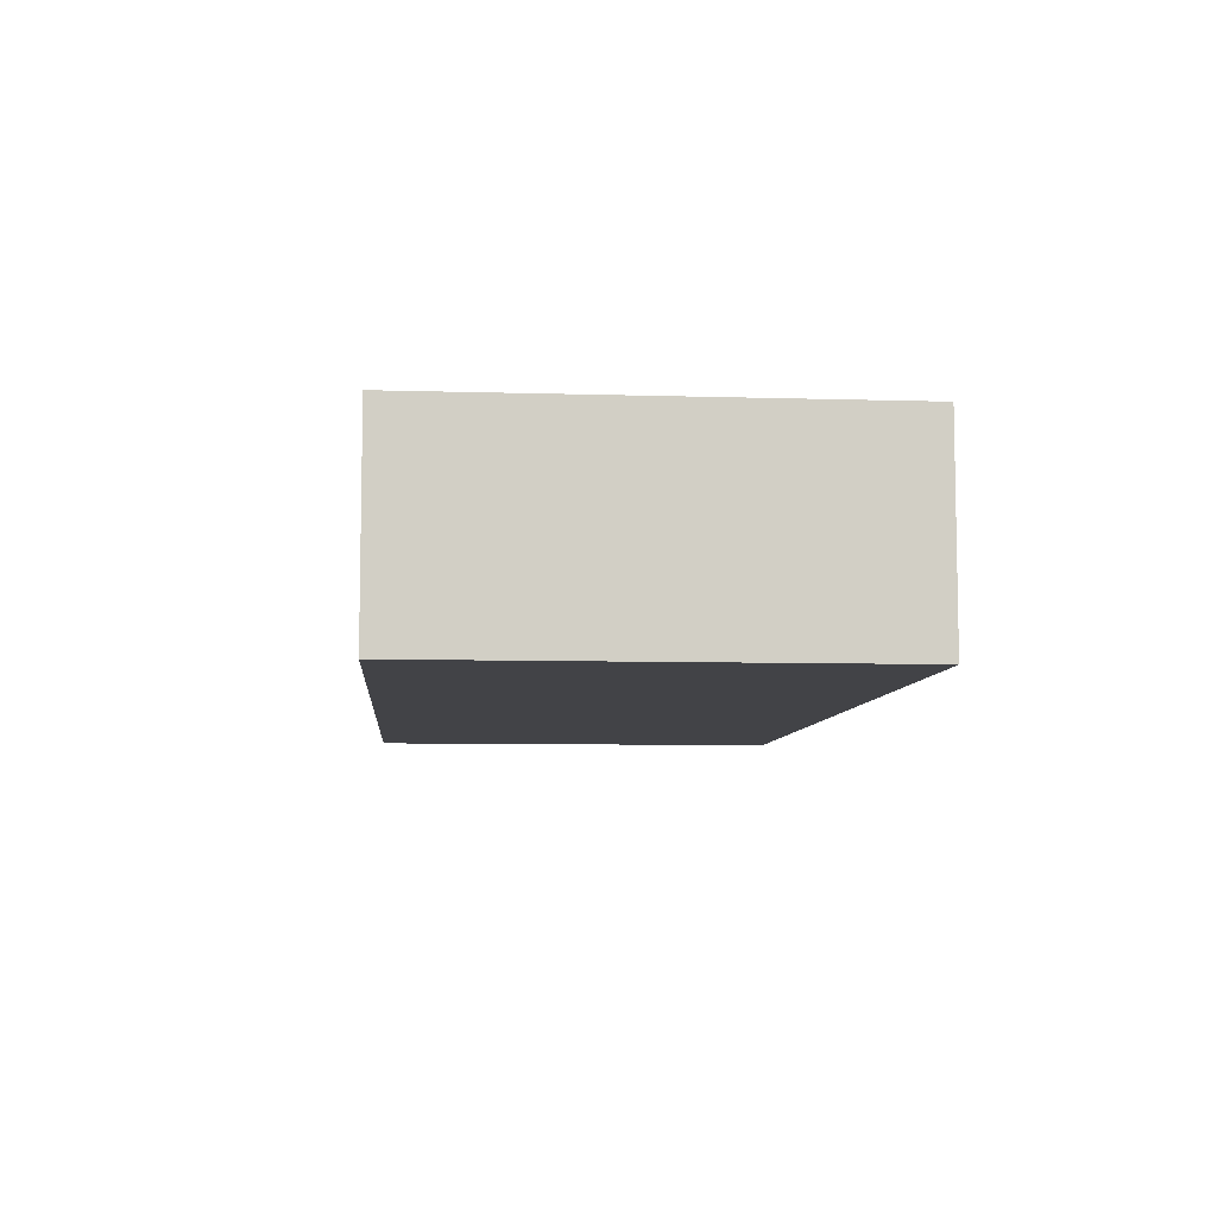
<metadata>
{"format":"obj","ext":"obj","renderer":"f3d","projection":"perspective","resolution":1024,"background":"white","views":[{"elev":-7.4,"azim":85.1,"up":"+Z"}]}
</metadata>
<code>
v 0 0 0
v 84 0 0
v 0 0 2
v 84 0 2
v 0 40 0
v 0 40 2
v 84 40 0
v 84 40 2
v 32 0 15
v 0 0 18
v 32 0 4
v 62 0 15
v 84 0 18
v 62 0 4
v 0 40 18
v 0 32 2.5
v 0 32 18
v 0 8 18
v 0 8 2.5
v 84 40 18
v 2 2 18
v 2 8 18
v 2 38 18
v 2 32 18
v 82 2 18
v 82 38 18
v 32 2 15
v 62 2 15
v 62 2 4
v 32 2 4
v 2 8 10.5
v 2 8 2.5
v 2 32 2.5
v 2 32 10.5
v 2 2 10.5
v 7 2 10.5
v 7 2 2
v 77 2 10.5
v 82 2 10.5
v 77 2 2
v 82 8 10.5
v 82 32 10.5
v 82 8 2
v 82 38 10.5
v 82 32 2
v 77 38 10.5
v 7 38 10.5
v 2 38 10.5
v 7 38 2
v 77 38 2
v 7 8 2.5
v 7 8 10.5
v 2 8 2
v 2 32 2
v 7 32 10.5
v 7 32 2.5
v 7 8 2
v 68.93 5.281 2
v 55.63 6.095 2
v 55.07 5.281 2
v 9.671 4.626 2
v 8.931 5.281 2
v 69.67 4.626 2
v 54.33 4.626 2
v 8.37 6.095 2
v 68.37 6.095 2
v 55.98 7.019 2
v 10.55 4.166 2
v 70.55 4.166 2
v 53.45 4.166 2
v 8.019 7.019 2
v 11.51 3.93 2
v 68.02 7.019 2
v 56.1 8 2
v 7.9 8 2
v 12.49 3.93 2
v 8.019 8.981 2
v 67.9 8 2
v 55.98 8.981 2
v 13.45 4.166 2
v 8.37 9.905 2
v 68.02 8.981 2
v 8.931 10.72 2
v 48.93 29.28 2
v 35.63 30.09 2
v 35.07 29.28 2
v 68.37 9.905 2
v 55.63 9.905 2
v 55.07 10.72 2
v 49.67 28.63 2
v 34.33 28.63 2
v 49.67 11.37 2
v 50.55 11.83 2
v 34.33 11.37 2
v 48.37 30.09 2
v 35.98 31.02 2
v 50.55 28.17 2
v 51.51 3.93 2
v 32.49 3.93 2
v 71.51 3.93 2
v 72.49 3.93 2
v 73.45 4.166 2
v 74.33 4.626 2
v 52.49 3.93 2
v 48.02 31.02 2
v 36.1 32 2
v 51.51 27.93 2
v 51.51 12.07 2
v 28.93 5.281 2
v 15.63 6.095 2
v 15.07 5.281 2
v 29.67 4.626 2
v 14.33 4.626 2
v 68.93 10.72 2
v 47.9 32 2
v 28.37 6.095 2
v 15.98 7.019 2
v 75.07 5.281 2
v 30.55 4.166 2
v 52.49 27.93 2
v 52.49 12.07 2
v 28.02 7.019 2
v 16.1 8 2
v 48.02 32.98 2
v 31.51 3.93 2
v 35.98 32.98 2
v 69.67 11.37 2
v 54.33 11.37 2
v 27.9 8 2
v 53.45 28.17 2
v 53.45 11.83 2
v 28.02 8.981 2
v 15.98 8.981 2
v 75.63 6.095 2
v 48.37 33.91 2
v 35.63 33.91 2
v 35.07 34.72 2
v 8.931 29.28 2
v 28.37 9.905 2
v 15.63 9.905 2
v 54.33 28.63 2
v 9.671 28.63 2
v 9.671 11.37 2
v 48.93 34.72 2
v 8.37 30.09 2
v 10.55 28.17 2
v 10.55 11.83 2
v 7 32 2
v 8.019 31.02 2
v 11.51 27.93 2
v 77 8 2
v 75.98 7.019 2
v 76.1 8 2
v 11.51 12.07 2
v 28.93 10.72 2
v 75.98 8.981 2
v 49.67 35.37 2
v 15.07 10.72 2
v 14.33 11.37 2
v 34.33 35.37 2
v 7.9 32 2
v 12.49 27.93 2
v 75.63 9.905 2
v 12.49 12.07 2
v 8.019 32.98 2
v 29.67 11.37 2
v 13.45 28.17 2
v 13.45 11.83 2
v 50.55 35.83 2
v 33.45 35.83 2
v 8.37 33.91 2
v 14.33 28.63 2
v 51.51 36.07 2
v 32.49 36.07 2
v 8.931 34.72 2
v 9.671 35.37 2
v 75.07 10.72 2
v 68.93 29.28 2
v 55.63 30.09 2
v 55.07 29.28 2
v 69.67 28.63 2
v 68.37 30.09 2
v 55.98 31.02 2
v 10.55 35.83 2
v 70.55 28.17 2
v 70.55 11.83 2
v 11.51 36.07 2
v 68.02 31.02 2
v 56.1 32 2
v 71.51 27.93 2
v 71.51 12.07 2
v 12.49 36.07 2
v 67.9 32 2
v 55.98 32.98 2
v 13.45 35.83 2
v 72.49 27.93 2
v 72.49 12.07 2
v 68.02 32.98 2
v 73.45 28.17 2
v 49.67 4.626 2
v 48.93 5.281 2
v 35.07 5.281 2
v 73.45 11.83 2
v 34.33 4.626 2
v 48.37 6.095 2
v 68.37 33.91 2
v 55.63 33.91 2
v 55.07 34.72 2
v 35.63 6.095 2
v 35.98 7.019 2
v 74.33 28.63 2
v 50.55 4.166 2
v 33.45 4.166 2
v 74.33 11.37 2
v 68.93 34.72 2
v 75.07 29.28 2
v 48.02 7.019 2
v 36.1 8 2
v 69.67 35.37 2
v 54.33 35.37 2
v 53.45 35.83 2
v 47.9 8 2
v 48.02 8.981 2
v 35.98 8.981 2
v 70.55 35.83 2
v 28.93 29.28 2
v 15.63 30.09 2
v 15.07 29.28 2
v 48.37 9.905 2
v 35.63 9.905 2
v 29.67 28.63 2
v 77 32 2
v 75.98 32.98 2
v 76.1 32 2
v 75.98 31.02 2
v 75.63 30.09 2
v 28.37 30.09 2
v 75.63 33.91 2
v 15.98 31.02 2
v 30.55 28.17 2
v 30.55 11.83 2
v 52.49 36.07 2
v 28.02 31.02 2
v 75.07 34.72 2
v 74.33 35.37 2
v 73.45 35.83 2
v 72.49 36.07 2
v 71.51 36.07 2
v 16.1 32 2
v 31.51 36.07 2
v 31.51 27.93 2
v 31.51 12.07 2
v 48.93 10.72 2
v 35.07 10.72 2
v 27.9 32 2
v 32.49 27.93 2
v 32.49 12.07 2
v 28.02 32.98 2
v 15.98 32.98 2
v 33.45 28.17 2
v 33.45 11.83 2
v 28.37 33.91 2
v 15.63 33.91 2
v 15.07 34.72 2
v 28.93 34.72 2
v 14.33 35.37 2
v 29.67 35.37 2
v 30.55 35.83 2
v 77 8 10.5
v 77 32 10.5
v 50.55 4.166 0.5
v 51.51 3.93 0.5
v 52.49 3.93 0.5
v 56.1 8 0.5
v 55.98 8.981 0.5
v 53.45 4.166 0.5
v 55.63 9.905 0.5
v 54.33 4.626 0.5
v 55.07 5.281 0.5
v 55.07 10.72 0.5
v 55.63 6.095 0.5
v 54.33 11.37 0.5
v 55.98 7.019 0.5
v 53.45 11.83 0.5
v 52.49 12.07 0.5
v 51.51 12.07 0.5
v 50.55 11.83 0.5
v 49.67 11.37 0.5
v 48.93 10.72 0.5
v 48.37 9.905 0.5
v 48.02 8.981 0.5
v 47.9 8 0.5
v 48.02 7.019 0.5
v 48.37 6.095 0.5
v 48.93 5.281 0.5
v 49.67 4.626 0.5
v 50.55 28.17 0.5
v 51.51 27.93 0.5
v 52.49 27.93 0.5
v 56.1 32 0.5
v 55.98 32.98 0.5
v 53.45 28.17 0.5
v 55.63 33.91 0.5
v 54.33 28.63 0.5
v 55.07 29.28 0.5
v 55.07 34.72 0.5
v 55.63 30.09 0.5
v 54.33 35.37 0.5
v 55.98 31.02 0.5
v 53.45 35.83 0.5
v 52.49 36.07 0.5
v 51.51 36.07 0.5
v 50.55 35.83 0.5
v 49.67 35.37 0.5
v 48.93 34.72 0.5
v 48.37 33.91 0.5
v 48.02 32.98 0.5
v 47.9 32 0.5
v 48.02 31.02 0.5
v 48.37 30.09 0.5
v 48.93 29.28 0.5
v 49.67 28.63 0.5
v 10.55 28.17 0.5
v 11.51 27.93 0.5
v 12.49 27.93 0.5
v 16.1 32 0.5
v 15.98 32.98 0.5
v 13.45 28.17 0.5
v 15.63 33.91 0.5
v 14.33 28.63 0.5
v 15.07 29.28 0.5
v 15.07 34.72 0.5
v 15.63 30.09 0.5
v 14.33 35.37 0.5
v 15.98 31.02 0.5
v 13.45 35.83 0.5
v 12.49 36.07 0.5
v 11.51 36.07 0.5
v 10.55 35.83 0.5
v 9.671 35.37 0.5
v 8.931 34.72 0.5
v 8.37 33.91 0.5
v 8.019 32.98 0.5
v 7.9 32 0.5
v 8.019 31.02 0.5
v 8.37 30.09 0.5
v 8.931 29.28 0.5
v 9.671 28.63 0.5
v 30.55 28.17 0.5
v 31.51 27.93 0.5
v 32.49 27.93 0.5
v 36.1 32 0.5
v 35.98 32.98 0.5
v 33.45 28.17 0.5
v 35.63 33.91 0.5
v 34.33 28.63 0.5
v 35.07 29.28 0.5
v 35.07 34.72 0.5
v 35.63 30.09 0.5
v 34.33 35.37 0.5
v 35.98 31.02 0.5
v 33.45 35.83 0.5
v 32.49 36.07 0.5
v 31.51 36.07 0.5
v 30.55 35.83 0.5
v 29.67 35.37 0.5
v 28.93 34.72 0.5
v 28.37 33.91 0.5
v 28.02 32.98 0.5
v 27.9 32 0.5
v 28.02 31.02 0.5
v 28.37 30.09 0.5
v 28.93 29.28 0.5
v 29.67 28.63 0.5
v 10.55 4.166 0.5
v 11.51 3.93 0.5
v 12.49 3.93 0.5
v 16.1 8 0.5
v 15.98 8.981 0.5
v 13.45 4.166 0.5
v 15.63 9.905 0.5
v 14.33 4.626 0.5
v 15.07 5.281 0.5
v 15.07 10.72 0.5
v 15.63 6.095 0.5
v 14.33 11.37 0.5
v 15.98 7.019 0.5
v 13.45 11.83 0.5
v 12.49 12.07 0.5
v 11.51 12.07 0.5
v 10.55 11.83 0.5
v 9.671 11.37 0.5
v 8.931 10.72 0.5
v 8.37 9.905 0.5
v 8.019 8.981 0.5
v 7.9 8 0.5
v 8.019 7.019 0.5
v 8.37 6.095 0.5
v 8.931 5.281 0.5
v 9.671 4.626 0.5
v 30.55 4.166 0.5
v 31.51 3.93 0.5
v 32.49 3.93 0.5
v 36.1 8 0.5
v 35.98 8.981 0.5
v 33.45 4.166 0.5
v 35.63 9.905 0.5
v 34.33 4.626 0.5
v 35.07 5.281 0.5
v 35.07 10.72 0.5
v 35.63 6.095 0.5
v 34.33 11.37 0.5
v 35.98 7.019 0.5
v 33.45 11.83 0.5
v 32.49 12.07 0.5
v 31.51 12.07 0.5
v 30.55 11.83 0.5
v 29.67 11.37 0.5
v 28.93 10.72 0.5
v 28.37 9.905 0.5
v 28.02 8.981 0.5
v 27.9 8 0.5
v 28.02 7.019 0.5
v 28.37 6.095 0.5
v 28.93 5.281 0.5
v 29.67 4.626 0.5
v 70.55 28.17 0.5
v 71.51 27.93 0.5
v 72.49 27.93 0.5
v 76.1 32 0.5
v 75.98 32.98 0.5
v 73.45 28.17 0.5
v 75.63 33.91 0.5
v 74.33 28.63 0.5
v 75.07 29.28 0.5
v 75.07 34.72 0.5
v 75.63 30.09 0.5
v 74.33 35.37 0.5
v 75.98 31.02 0.5
v 73.45 35.83 0.5
v 72.49 36.07 0.5
v 71.51 36.07 0.5
v 70.55 35.83 0.5
v 69.67 35.37 0.5
v 68.93 34.72 0.5
v 68.37 33.91 0.5
v 68.02 32.98 0.5
v 67.9 32 0.5
v 68.02 31.02 0.5
v 68.37 30.09 0.5
v 68.93 29.28 0.5
v 69.67 28.63 0.5
v 70.55 4.166 0.5
v 71.51 3.93 0.5
v 72.49 3.93 0.5
v 76.1 8 0.5
v 75.98 8.981 0.5
v 73.45 4.166 0.5
v 75.63 9.905 0.5
v 74.33 4.626 0.5
v 75.07 5.281 0.5
v 75.07 10.72 0.5
v 75.63 6.095 0.5
v 74.33 11.37 0.5
v 75.98 7.019 0.5
v 73.45 11.83 0.5
v 72.49 12.07 0.5
v 71.51 12.07 0.5
v 70.55 11.83 0.5
v 69.67 11.37 0.5
v 68.93 10.72 0.5
v 68.37 9.905 0.5
v 68.02 8.981 0.5
v 67.9 8 0.5
v 68.02 7.019 0.5
v 68.37 6.095 0.5
v 68.93 5.281 0.5
v 69.67 4.626 0.5
f 1 2 3
f 3 2 4
f 5 1 6
f 6 1 3
f 2 7 4
f 4 7 8
f 1 7 2
f 5 7 1
f 3 9 10
f 3 11 9
f 12 13 9
f 9 13 10
f 14 4 12
f 12 4 13
f 3 4 11
f 11 4 14
f 7 5 8
f 8 5 6
f 15 16 17
f 6 16 15
f 18 19 10
f 19 3 10
f 6 3 16
f 16 3 19
f 4 20 13
f 4 8 20
f 18 10 21
f 22 18 21
f 23 17 24
f 23 15 17
f 13 25 21
f 13 21 10
f 20 26 25
f 20 25 13
f 20 15 23
f 20 23 26
f 12 27 28
f 12 9 27
f 14 28 29
f 14 12 28
f 11 29 30
f 11 14 29
f 9 30 27
f 9 11 30
f 8 6 20
f 20 6 15
f 31 18 22
f 19 31 32
f 19 18 31
f 16 32 33
f 16 19 32
f 34 16 33
f 17 34 24
f 17 16 34
f 35 31 22
f 35 22 21
f 36 35 21
f 27 36 21
f 30 37 36
f 30 36 27
f 25 28 27
f 25 27 21
f 38 29 28
f 38 28 25
f 39 38 25
f 40 29 38
f 40 37 30
f 40 30 29
f 41 39 25
f 42 43 41
f 42 25 26
f 42 41 25
f 44 42 26
f 45 43 42
f 46 44 26
f 47 26 23
f 47 46 26
f 48 47 23
f 49 50 46
f 49 46 47
f 34 23 24
f 34 48 23
f 51 31 52
f 51 32 31
f 53 54 33
f 53 33 32
f 33 55 34
f 33 56 55
f 52 31 36
f 36 31 35
f 51 52 36
f 37 57 51
f 37 51 36
f 58 59 60
f 61 62 37
f 63 60 64
f 65 37 62
f 63 58 60
f 66 67 59
f 68 61 37
f 57 37 65
f 66 59 58
f 69 64 70
f 71 57 65
f 69 63 64
f 72 68 37
f 73 74 67
f 75 57 71
f 73 67 66
f 76 72 37
f 77 57 75
f 78 79 74
f 80 76 37
f 78 74 73
f 81 53 57
f 81 57 77
f 82 79 78
f 83 53 81
f 84 85 86
f 87 79 82
f 87 88 79
f 87 89 88
f 90 84 86
f 90 86 91
f 90 92 93
f 90 94 92
f 90 91 94
f 95 96 85
f 95 85 84
f 97 90 93
f 40 98 99
f 40 100 69
f 40 101 100
f 40 102 101
f 40 103 102
f 40 104 98
f 40 70 104
f 40 99 37
f 40 69 70
f 105 106 96
f 105 96 95
f 107 97 93
f 107 93 108
f 109 110 111
f 112 111 113
f 114 89 87
f 112 109 111
f 115 106 105
f 116 117 110
f 118 103 40
f 116 110 109
f 119 113 80
f 119 80 37
f 119 112 113
f 120 108 121
f 120 107 108
f 122 123 117
f 122 117 116
f 124 106 115
f 125 119 37
f 124 126 106
f 127 89 114
f 127 128 89
f 129 123 122
f 130 121 131
f 99 125 37
f 130 120 121
f 132 133 123
f 134 118 40
f 132 123 129
f 135 126 124
f 135 136 126
f 135 137 136
f 138 54 53
f 138 53 83
f 139 140 133
f 141 131 128
f 141 130 131
f 141 128 127
f 139 133 132
f 142 138 83
f 142 83 143
f 144 137 135
f 145 54 138
f 146 142 143
f 146 143 147
f 148 54 145
f 149 148 145
f 150 146 147
f 151 152 134
f 151 153 152
f 151 134 40
f 150 147 154
f 155 140 139
f 151 156 153
f 157 137 144
f 155 158 140
f 155 159 158
f 157 160 137
f 161 148 149
f 162 150 154
f 163 156 151
f 162 154 164
f 165 148 161
f 166 159 155
f 167 162 164
f 167 164 168
f 169 160 157
f 169 170 160
f 171 148 165
f 172 167 168
f 172 168 159
f 173 170 169
f 173 174 170
f 49 148 171
f 49 171 175
f 43 163 151
f 176 49 175
f 43 177 163
f 178 179 180
f 181 141 127
f 181 180 141
f 181 178 180
f 182 179 178
f 182 183 179
f 184 49 176
f 185 127 186
f 185 181 127
f 187 49 184
f 188 183 182
f 188 189 183
f 190 186 191
f 192 49 187
f 190 185 186
f 193 194 189
f 195 49 192
f 193 189 188
f 196 190 191
f 196 191 197
f 198 194 193
f 199 196 197
f 200 201 202
f 199 197 203
f 200 202 204
f 205 202 201
f 206 207 194
f 206 208 207
f 206 194 198
f 205 209 202
f 205 210 209
f 211 199 203
f 212 204 213
f 211 203 214
f 212 200 204
f 215 208 206
f 216 177 43
f 217 218 210
f 217 210 205
f 216 211 214
f 216 214 177
f 98 213 99
f 98 212 213
f 219 208 215
f 219 220 208
f 219 221 220
f 222 218 217
f 223 224 218
f 225 221 219
f 223 218 222
f 226 227 228
f 229 224 223
f 229 230 224
f 231 226 228
f 231 159 166
f 231 172 159
f 232 233 234
f 232 235 236
f 232 234 235
f 231 228 172
f 237 227 226
f 238 233 232
f 237 239 227
f 45 216 43
f 240 166 241
f 45 232 236
f 240 231 166
f 45 236 216
f 50 221 225
f 50 242 221
f 243 239 237
f 50 238 232
f 50 244 238
f 50 245 244
f 50 246 245
f 50 247 246
f 50 248 247
f 50 225 248
f 243 249 239
f 50 49 250
f 50 250 174
f 50 174 173
f 251 240 241
f 50 173 242
f 251 241 252
f 253 254 230
f 253 230 229
f 255 249 243
f 256 251 252
f 256 252 257
f 258 249 255
f 258 259 249
f 92 254 253
f 92 94 254
f 260 256 257
f 260 257 261
f 262 259 258
f 262 263 259
f 262 264 263
f 91 260 261
f 91 261 94
f 265 264 262
f 265 266 264
f 267 266 265
f 267 195 266
f 268 195 267
f 268 49 195
f 250 49 268
f 151 40 38
f 151 38 269
f 41 269 39
f 39 269 38
f 43 151 269
f 43 269 41
f 232 45 42
f 232 42 270
f 44 46 42
f 42 46 270
f 50 232 270
f 50 270 46
f 56 49 47
f 56 47 55
f 148 49 56
f 47 48 55
f 55 48 34
f 57 32 51
f 57 53 32
f 54 56 33
f 54 148 56
f 212 98 271
f 271 98 272
f 98 104 272
f 272 104 273
f 74 79 274
f 104 70 273
f 274 79 275
f 273 70 276
f 70 64 276
f 275 88 277
f 276 64 278
f 79 88 275
f 278 60 279
f 64 60 278
f 277 89 280
f 88 89 277
f 60 59 279
f 279 59 281
f 280 128 282
f 89 128 280
f 281 67 283
f 59 67 281
f 282 131 284
f 283 74 274
f 128 131 282
f 67 74 283
f 284 121 285
f 131 121 284
f 285 108 286
f 121 108 285
f 286 93 287
f 108 93 286
f 287 92 288
f 93 92 287
f 288 253 289
f 92 253 288
f 253 229 289
f 289 229 290
f 229 223 290
f 290 223 291
f 223 222 291
f 291 222 292
f 222 217 292
f 292 217 293
f 217 205 293
f 293 205 294
f 205 201 294
f 294 201 295
f 201 200 295
f 295 200 296
f 200 212 296
f 296 212 271
f 97 107 297
f 297 107 298
f 107 120 298
f 298 120 299
f 189 194 300
f 120 130 299
f 300 194 301
f 299 130 302
f 130 141 302
f 301 207 303
f 302 141 304
f 194 207 301
f 304 180 305
f 141 180 304
f 303 208 306
f 207 208 303
f 180 179 305
f 305 179 307
f 306 220 308
f 208 220 306
f 307 183 309
f 179 183 307
f 308 221 310
f 309 189 300
f 220 221 308
f 183 189 309
f 310 242 311
f 221 242 310
f 311 173 312
f 242 173 311
f 312 169 313
f 173 169 312
f 313 157 314
f 169 157 313
f 314 144 315
f 157 144 314
f 144 135 315
f 315 135 316
f 135 124 316
f 316 124 317
f 124 115 317
f 317 115 318
f 115 105 318
f 318 105 319
f 105 95 319
f 319 95 320
f 95 84 320
f 320 84 321
f 84 90 321
f 321 90 322
f 90 97 322
f 322 97 297
f 146 150 323
f 323 150 324
f 150 162 324
f 324 162 325
f 249 259 326
f 162 167 325
f 326 259 327
f 325 167 328
f 167 172 328
f 327 263 329
f 328 172 330
f 259 263 327
f 330 228 331
f 172 228 330
f 329 264 332
f 263 264 329
f 228 227 331
f 331 227 333
f 332 266 334
f 264 266 332
f 333 239 335
f 227 239 333
f 334 195 336
f 335 249 326
f 266 195 334
f 239 249 335
f 336 192 337
f 195 192 336
f 337 187 338
f 192 187 337
f 338 184 339
f 187 184 338
f 339 176 340
f 184 176 339
f 340 175 341
f 176 175 340
f 175 171 341
f 341 171 342
f 171 165 342
f 342 165 343
f 165 161 343
f 343 161 344
f 161 149 344
f 344 149 345
f 149 145 345
f 345 145 346
f 145 138 346
f 346 138 347
f 138 142 347
f 347 142 348
f 142 146 348
f 348 146 323
f 240 251 349
f 349 251 350
f 251 256 350
f 350 256 351
f 106 126 352
f 256 260 351
f 352 126 353
f 351 260 354
f 260 91 354
f 353 136 355
f 354 91 356
f 126 136 353
f 356 86 357
f 91 86 356
f 355 137 358
f 136 137 355
f 86 85 357
f 357 85 359
f 358 160 360
f 137 160 358
f 359 96 361
f 85 96 359
f 360 170 362
f 361 106 352
f 160 170 360
f 96 106 361
f 362 174 363
f 170 174 362
f 363 250 364
f 174 250 363
f 364 268 365
f 250 268 364
f 365 267 366
f 268 267 365
f 366 265 367
f 267 265 366
f 265 262 367
f 367 262 368
f 262 258 368
f 368 258 369
f 258 255 369
f 369 255 370
f 255 243 370
f 370 243 371
f 243 237 371
f 371 237 372
f 237 226 372
f 372 226 373
f 226 231 373
f 373 231 374
f 231 240 374
f 374 240 349
f 68 72 375
f 375 72 376
f 72 76 376
f 376 76 377
f 123 133 378
f 76 80 377
f 378 133 379
f 377 80 380
f 80 113 380
f 379 140 381
f 380 113 382
f 133 140 379
f 382 111 383
f 113 111 382
f 381 158 384
f 140 158 381
f 111 110 383
f 383 110 385
f 384 159 386
f 158 159 384
f 385 117 387
f 110 117 385
f 386 168 388
f 387 123 378
f 159 168 386
f 117 123 387
f 388 164 389
f 168 164 388
f 389 154 390
f 164 154 389
f 390 147 391
f 154 147 390
f 391 143 392
f 147 143 391
f 392 83 393
f 143 83 392
f 83 81 393
f 393 81 394
f 81 77 394
f 394 77 395
f 77 75 395
f 395 75 396
f 75 71 396
f 396 71 397
f 71 65 397
f 397 65 398
f 65 62 398
f 398 62 399
f 62 61 399
f 399 61 400
f 61 68 400
f 400 68 375
f 119 125 401
f 401 125 402
f 125 99 402
f 402 99 403
f 218 224 404
f 99 213 403
f 404 224 405
f 403 213 406
f 213 204 406
f 405 230 407
f 406 204 408
f 224 230 405
f 408 202 409
f 204 202 408
f 407 254 410
f 230 254 407
f 202 209 409
f 409 209 411
f 410 94 412
f 254 94 410
f 411 210 413
f 209 210 411
f 412 261 414
f 413 218 404
f 94 261 412
f 210 218 413
f 414 257 415
f 261 257 414
f 415 252 416
f 257 252 415
f 416 241 417
f 252 241 416
f 417 166 418
f 241 166 417
f 418 155 419
f 166 155 418
f 155 139 419
f 419 139 420
f 139 132 420
f 420 132 421
f 132 129 421
f 421 129 422
f 129 122 422
f 422 122 423
f 122 116 423
f 423 116 424
f 116 109 424
f 424 109 425
f 109 112 425
f 425 112 426
f 112 119 426
f 426 119 401
f 185 190 427
f 427 190 428
f 190 196 428
f 428 196 429
f 234 233 430
f 196 199 429
f 430 233 431
f 429 199 432
f 199 211 432
f 431 238 433
f 432 211 434
f 233 238 431
f 434 216 435
f 211 216 434
f 433 244 436
f 238 244 433
f 216 236 435
f 435 236 437
f 436 245 438
f 244 245 436
f 437 235 439
f 236 235 437
f 438 246 440
f 439 234 430
f 245 246 438
f 235 234 439
f 440 247 441
f 246 247 440
f 441 248 442
f 247 248 441
f 442 225 443
f 248 225 442
f 443 219 444
f 225 219 443
f 444 215 445
f 219 215 444
f 215 206 445
f 445 206 446
f 206 198 446
f 446 198 447
f 198 193 447
f 447 193 448
f 193 188 448
f 448 188 449
f 188 182 449
f 449 182 450
f 182 178 450
f 450 178 451
f 178 181 451
f 451 181 452
f 181 185 452
f 452 185 427
f 69 100 453
f 453 100 454
f 100 101 454
f 454 101 455
f 153 156 456
f 101 102 455
f 456 156 457
f 455 102 458
f 102 103 458
f 457 163 459
f 458 103 460
f 156 163 457
f 460 118 461
f 103 118 460
f 459 177 462
f 163 177 459
f 118 134 461
f 461 134 463
f 462 214 464
f 177 214 462
f 463 152 465
f 134 152 463
f 464 203 466
f 465 153 456
f 214 203 464
f 152 153 465
f 466 197 467
f 203 197 466
f 467 191 468
f 197 191 467
f 468 186 469
f 191 186 468
f 469 127 470
f 186 127 469
f 470 114 471
f 127 114 470
f 114 87 471
f 471 87 472
f 87 82 472
f 472 82 473
f 82 78 473
f 473 78 474
f 78 73 474
f 474 73 475
f 73 66 475
f 475 66 476
f 66 58 476
f 476 58 477
f 58 63 477
f 477 63 478
f 63 69 478
f 478 69 453
f 292 293 294
f 292 294 295
f 292 295 296
f 273 271 272
f 291 292 296
f 278 296 271
f 278 273 276
f 278 271 273
f 279 296 278
f 287 288 289
f 287 289 290
f 274 279 281
f 274 281 283
f 274 291 296
f 274 296 279
f 284 285 286
f 284 286 287
f 284 290 291
f 284 287 290
f 277 274 275
f 277 291 274
f 280 282 284
f 280 284 291
f 280 291 277
f 320 321 322
f 299 322 297
f 299 297 298
f 317 318 319
f 304 299 302
f 315 316 317
f 305 322 299
f 305 299 304
f 313 314 315
f 313 315 317
f 300 305 307
f 300 307 309
f 300 320 322
f 300 322 305
f 310 311 312
f 310 312 313
f 306 300 301
f 306 301 303
f 306 308 310
f 306 319 320
f 306 317 319
f 306 313 317
f 306 320 300
f 306 310 313
f 346 347 348
f 325 348 323
f 325 323 324
f 343 344 345
f 330 325 328
f 341 342 343
f 331 348 325
f 331 325 330
f 339 340 341
f 339 341 343
f 326 331 333
f 326 333 335
f 326 346 348
f 326 348 331
f 336 337 338
f 336 338 339
f 332 326 327
f 332 327 329
f 332 334 336
f 332 345 346
f 332 343 345
f 332 339 343
f 332 346 326
f 332 336 339
f 372 373 374
f 351 374 349
f 351 349 350
f 369 370 371
f 356 351 354
f 367 368 369
f 357 374 351
f 357 351 356
f 365 366 367
f 365 367 369
f 352 357 359
f 352 359 361
f 352 372 374
f 352 374 357
f 362 363 364
f 362 364 365
f 358 352 353
f 358 353 355
f 358 360 362
f 358 371 372
f 358 369 371
f 358 365 369
f 358 372 352
f 358 362 365
f 396 397 398
f 396 398 399
f 396 399 400
f 377 375 376
f 395 396 400
f 382 400 375
f 382 377 380
f 382 375 377
f 383 400 382
f 391 392 393
f 391 393 394
f 378 383 385
f 378 385 387
f 378 395 400
f 378 400 383
f 388 389 390
f 388 390 391
f 388 394 395
f 388 391 394
f 381 378 379
f 381 395 378
f 384 386 388
f 384 388 395
f 384 395 381
f 422 423 424
f 422 424 425
f 422 425 426
f 403 401 402
f 421 422 426
f 408 426 401
f 408 403 406
f 408 401 403
f 409 426 408
f 417 418 419
f 417 419 420
f 404 409 411
f 404 411 413
f 404 421 426
f 404 426 409
f 414 415 416
f 414 416 417
f 414 420 421
f 414 417 420
f 407 404 405
f 407 421 404
f 410 412 414
f 410 414 421
f 410 421 407
f 427 451 452
f 448 449 450
f 429 427 428
f 446 447 448
f 435 429 432
f 435 432 434
f 444 445 446
f 443 450 451
f 443 448 450
f 443 451 427
f 443 427 429
f 443 446 448
f 443 444 446
f 431 435 437
f 431 437 439
f 431 439 430
f 431 429 435
f 440 441 442
f 440 442 443
f 438 443 429
f 438 440 443
f 436 431 433
f 436 429 431
f 436 438 429
f 455 477 478
f 455 478 453
f 455 453 454
f 472 473 474
f 472 474 475
f 460 475 476
f 460 476 477
f 460 455 458
f 460 477 455
f 460 472 475
f 470 471 472
f 463 460 461
f 463 472 460
f 469 470 472
f 457 463 465
f 457 465 456
f 466 467 468
f 466 468 469
f 462 457 459
f 462 464 466
f 462 469 472
f 462 472 463
f 462 466 469
f 462 463 457

</code>
